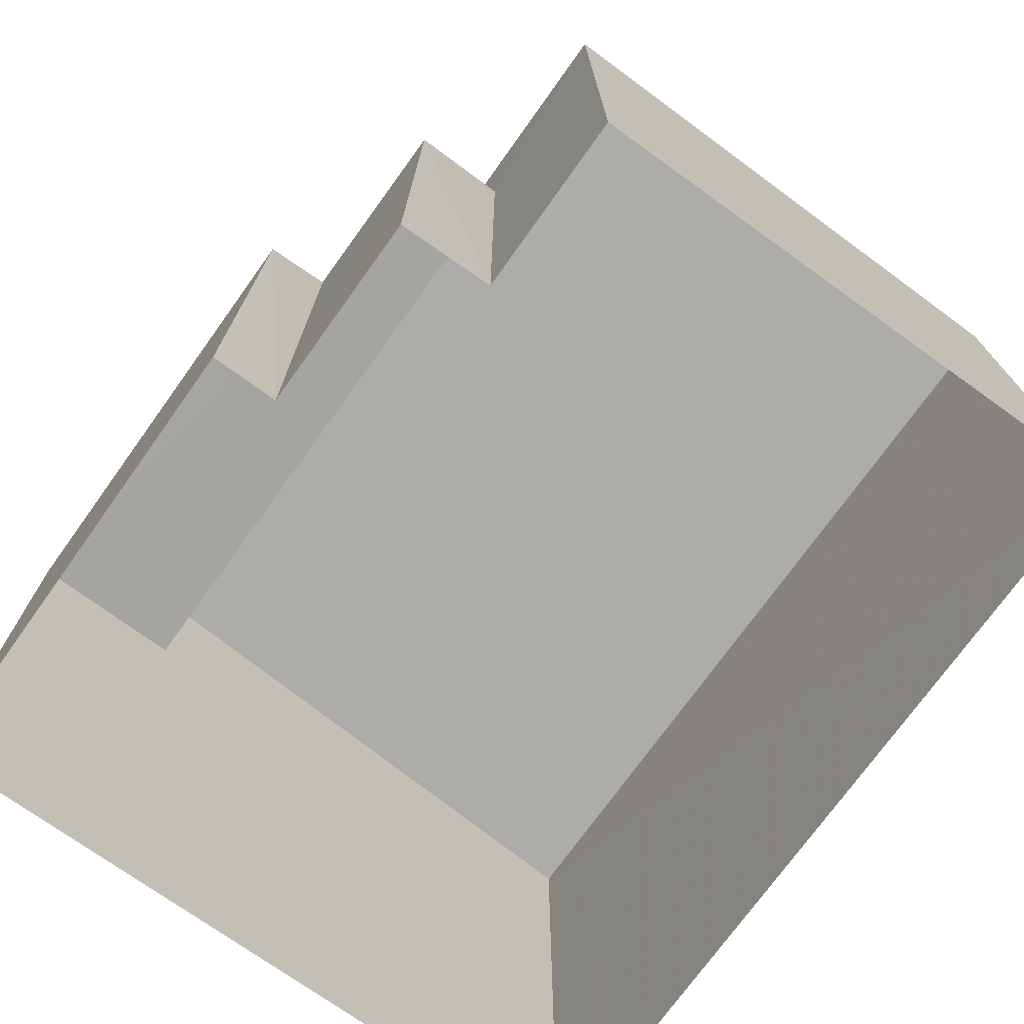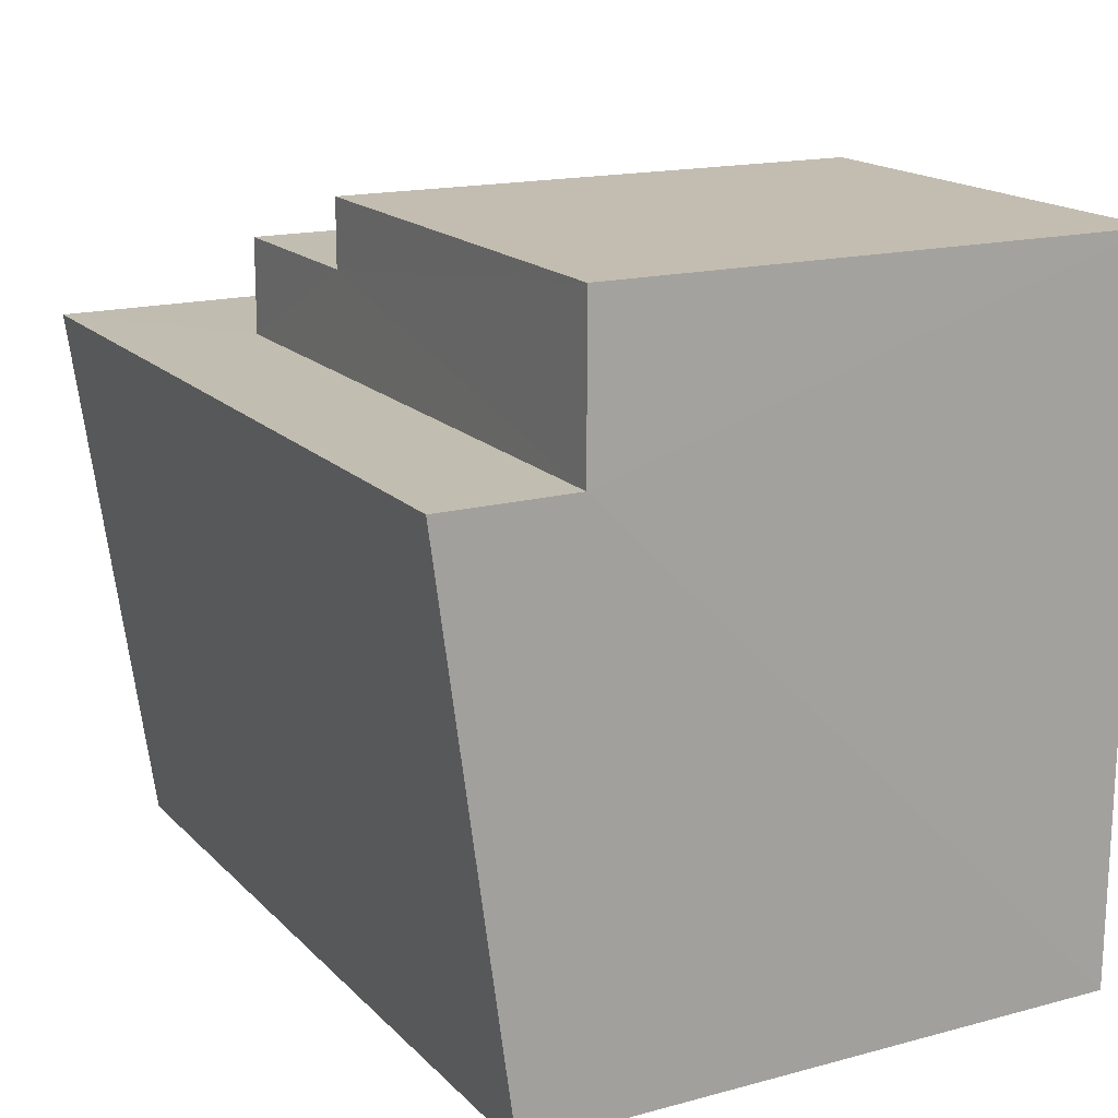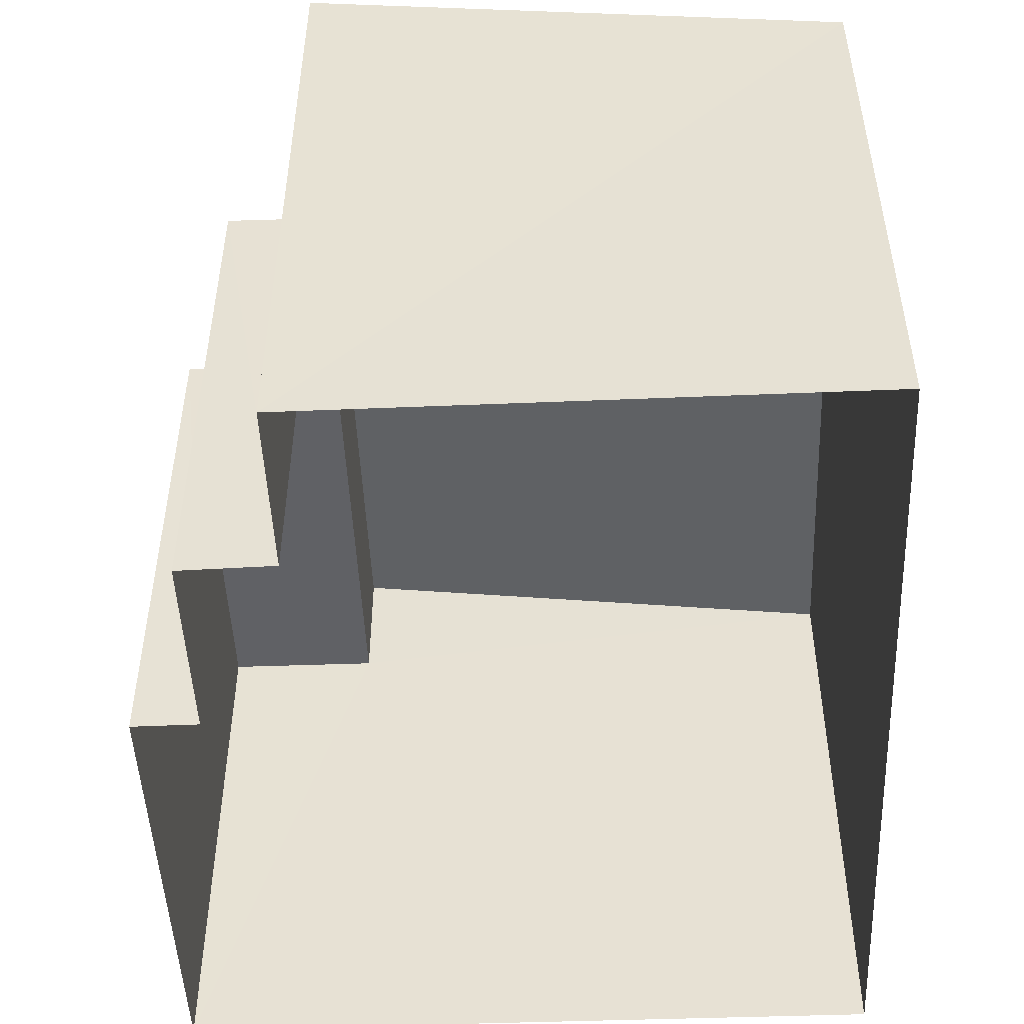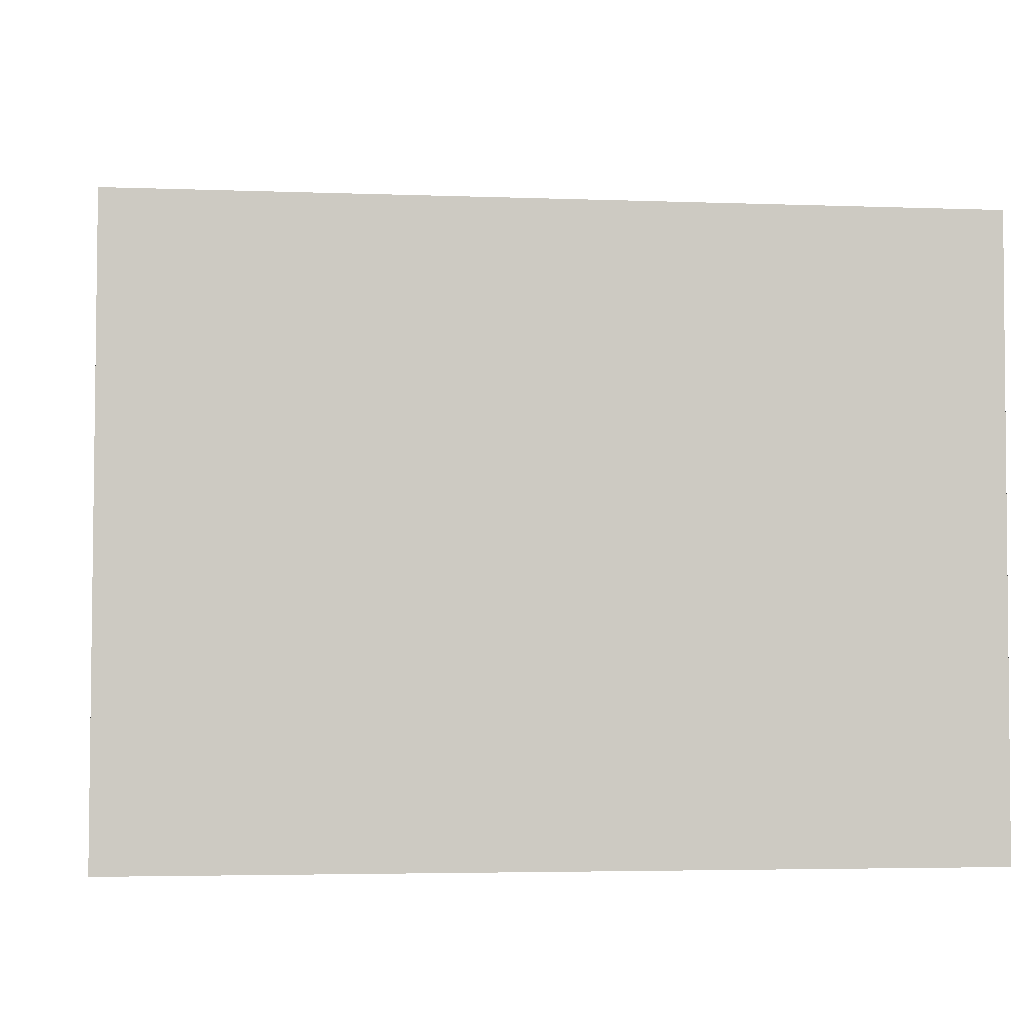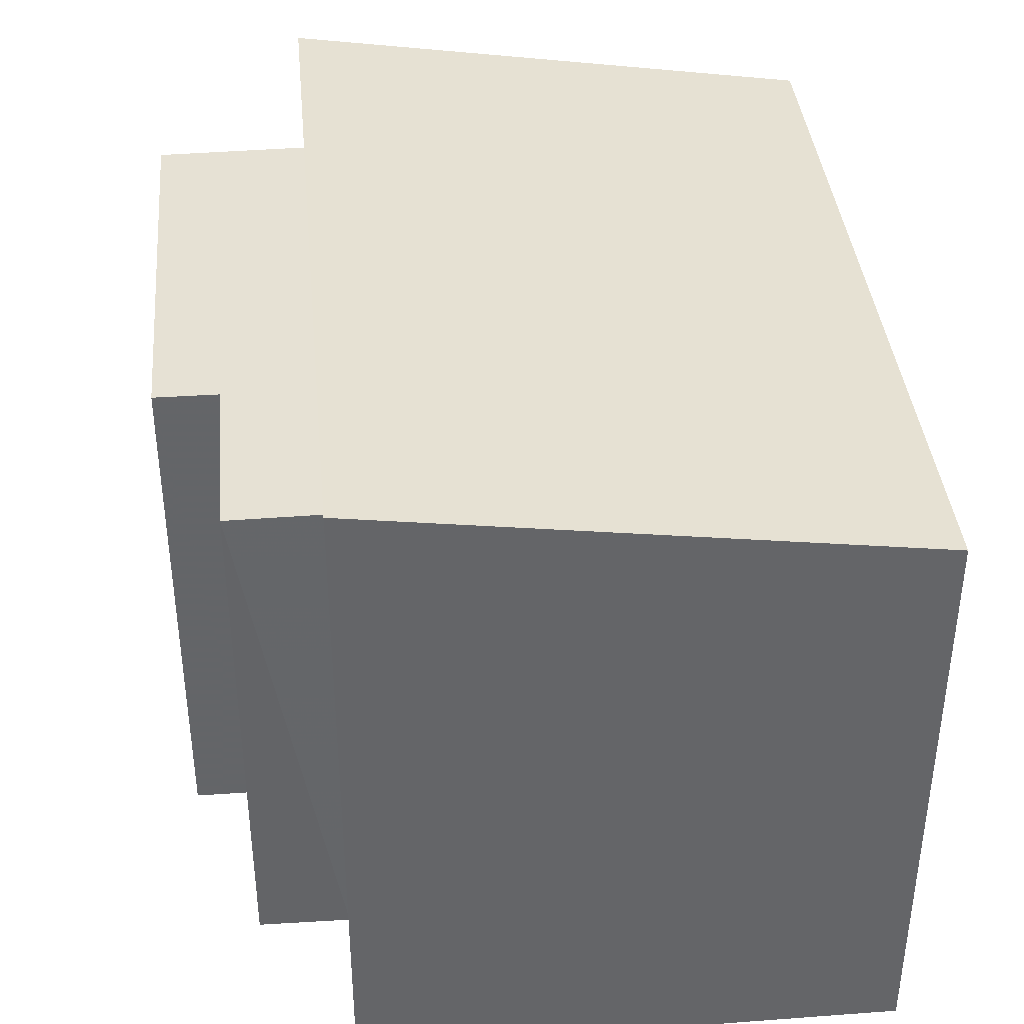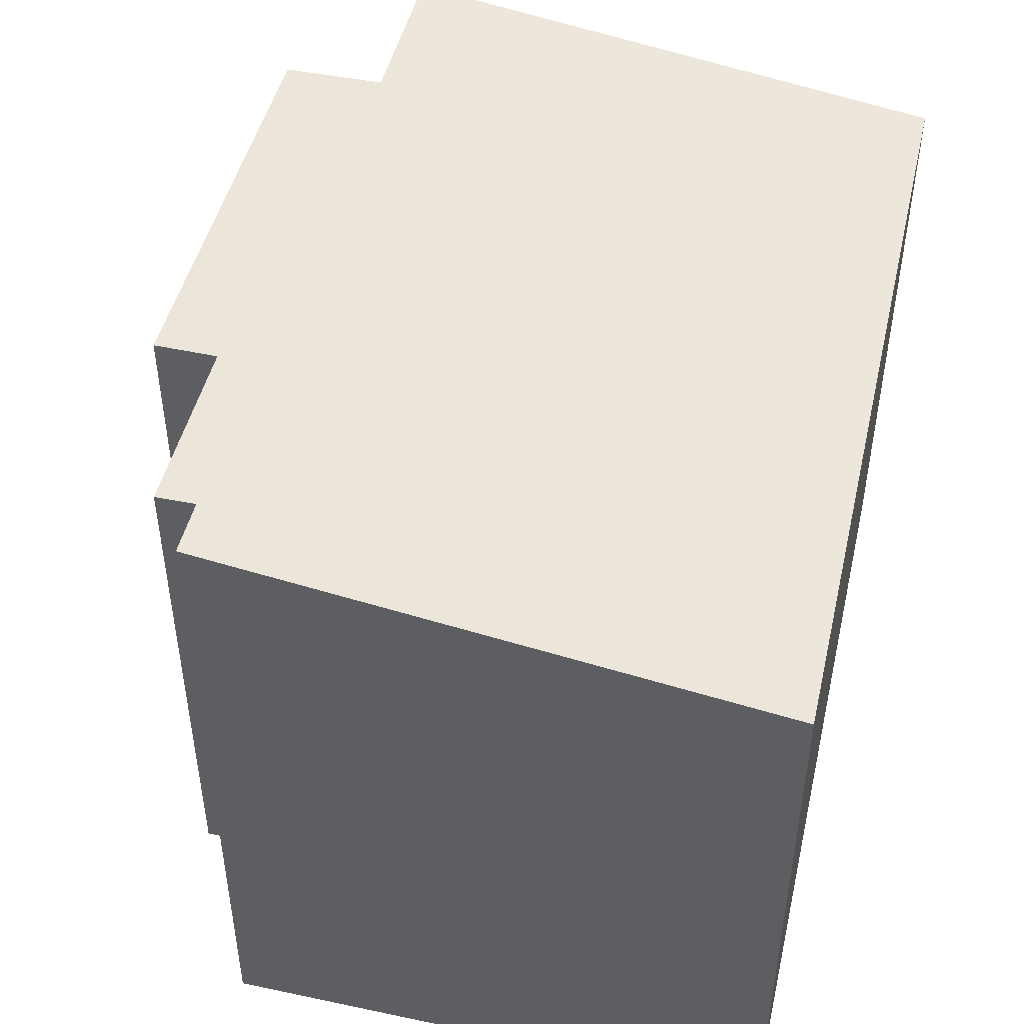
<metadata>
{"format":"obj","ext":"obj","renderer":"f3d","projection":"perspective","resolution":1024,"background":"white","views":[{"elev":-73.4,"azim":-126.0,"up":"+Z"},{"elev":16.5,"azim":61.3,"up":"+Y"},{"elev":-49.0,"azim":-88.0,"up":"+Z"},{"elev":-3.4,"azim":-7.5,"up":"+Z"},{"elev":39.0,"azim":-95.8,"up":"+Z"},{"elev":47.5,"azim":-77.4,"up":"+Z"}]}
</metadata>
<code>
v -3.168e+05 4.376e+04 14.62
v -3.168e+05 4.376e+04 14.62
v -3.168e+05 4.376e+04 14.62
v -3.168e+05 4.376e+04 14.62
v -3.168e+05 4.375e+04 14.62
v -3.168e+05 4.376e+04 14.62
v -3.168e+05 4.376e+04 14.62
v -3.168e+05 4.375e+04 14.61
v -3.168e+05 4.376e+04 22.43
v -3.168e+05 4.375e+04 21.52
v -3.168e+05 4.376e+04 22.41
v -3.168e+05 4.375e+04 21.54
v -3.168e+05 4.376e+04 20.86
v -3.168e+05 4.376e+04 20.86
v -3.168e+05 4.376e+04 20.86
v -3.168e+05 4.376e+04 20.86
v -3.168e+05 4.376e+04 20.86
v -3.168e+05 4.376e+04 20.85
f 1 2 3
f 4 1 5
f 6 7 3
f 8 5 1
f 7 8 3
f 3 8 1
f 9 10 11
f 9 12 10
f 13 14 15
f 16 15 17
f 17 15 18
f 15 14 18
f 16 6 3
f 15 16 3
f 16 7 6
f 16 17 7
f 1 13 2
f 1 14 13
f 10 5 8
f 10 12 5
f 1 4 14
f 4 9 14
f 14 11 18
f 14 9 11
f 11 10 18
f 10 8 18
f 18 7 17
f 18 8 7
f 13 3 2
f 13 15 3
f 12 4 5
f 12 9 4

</code>
